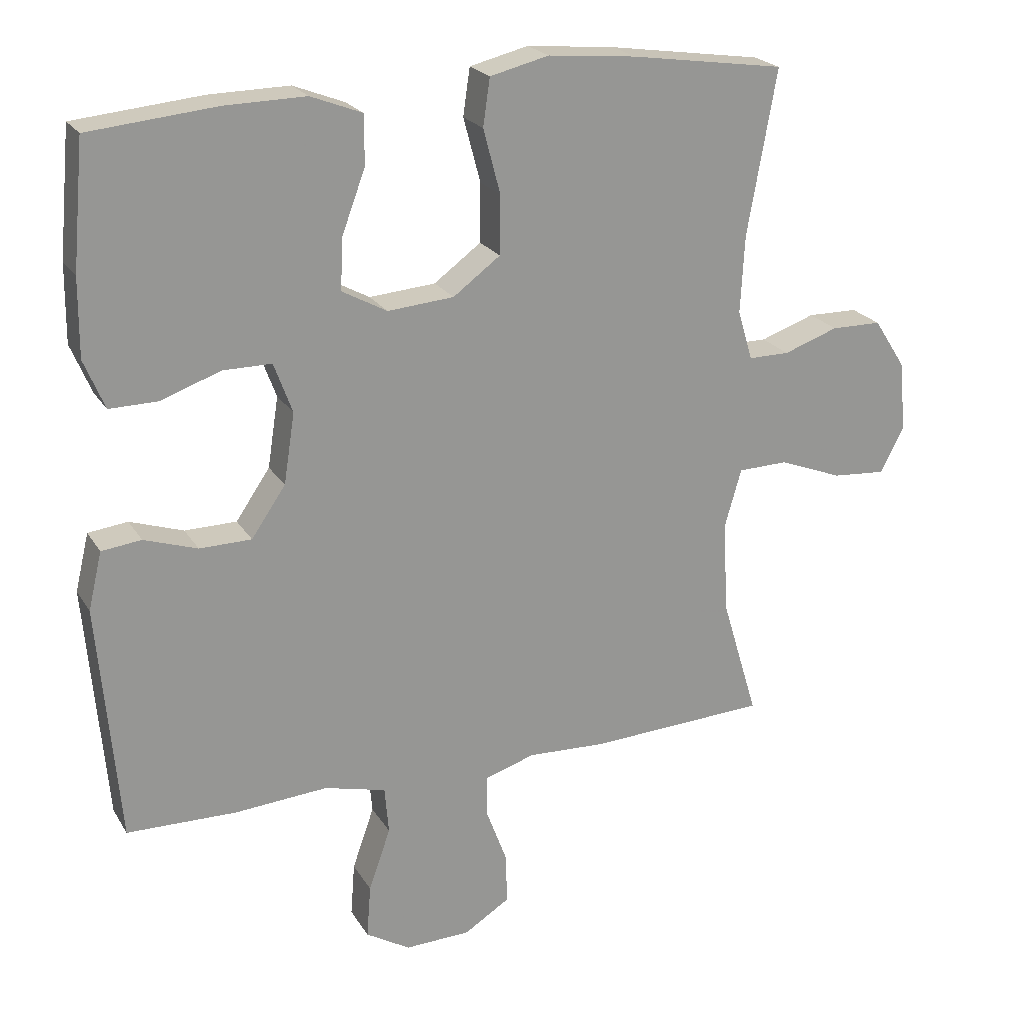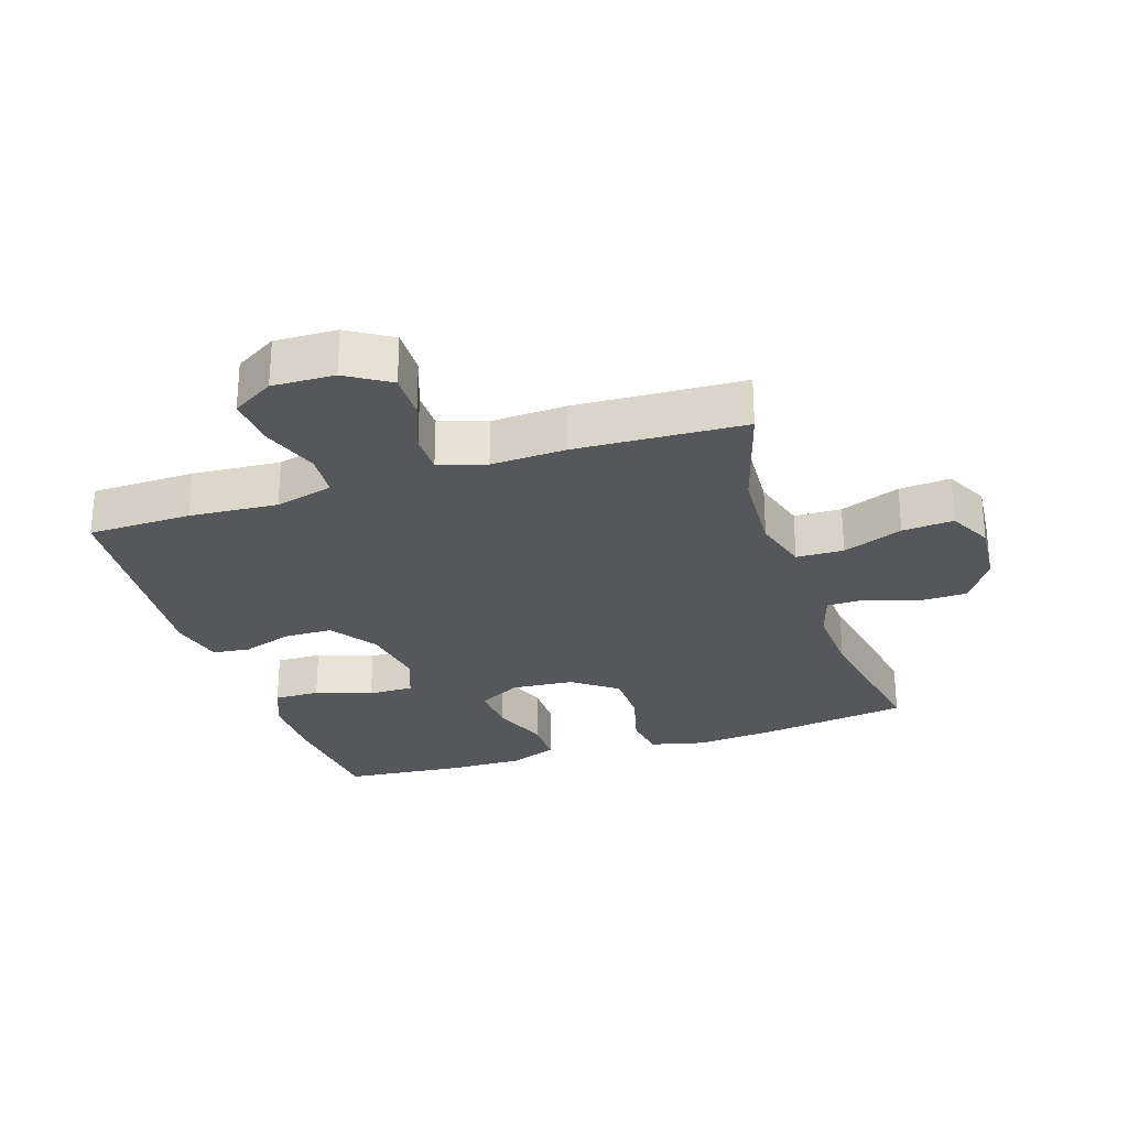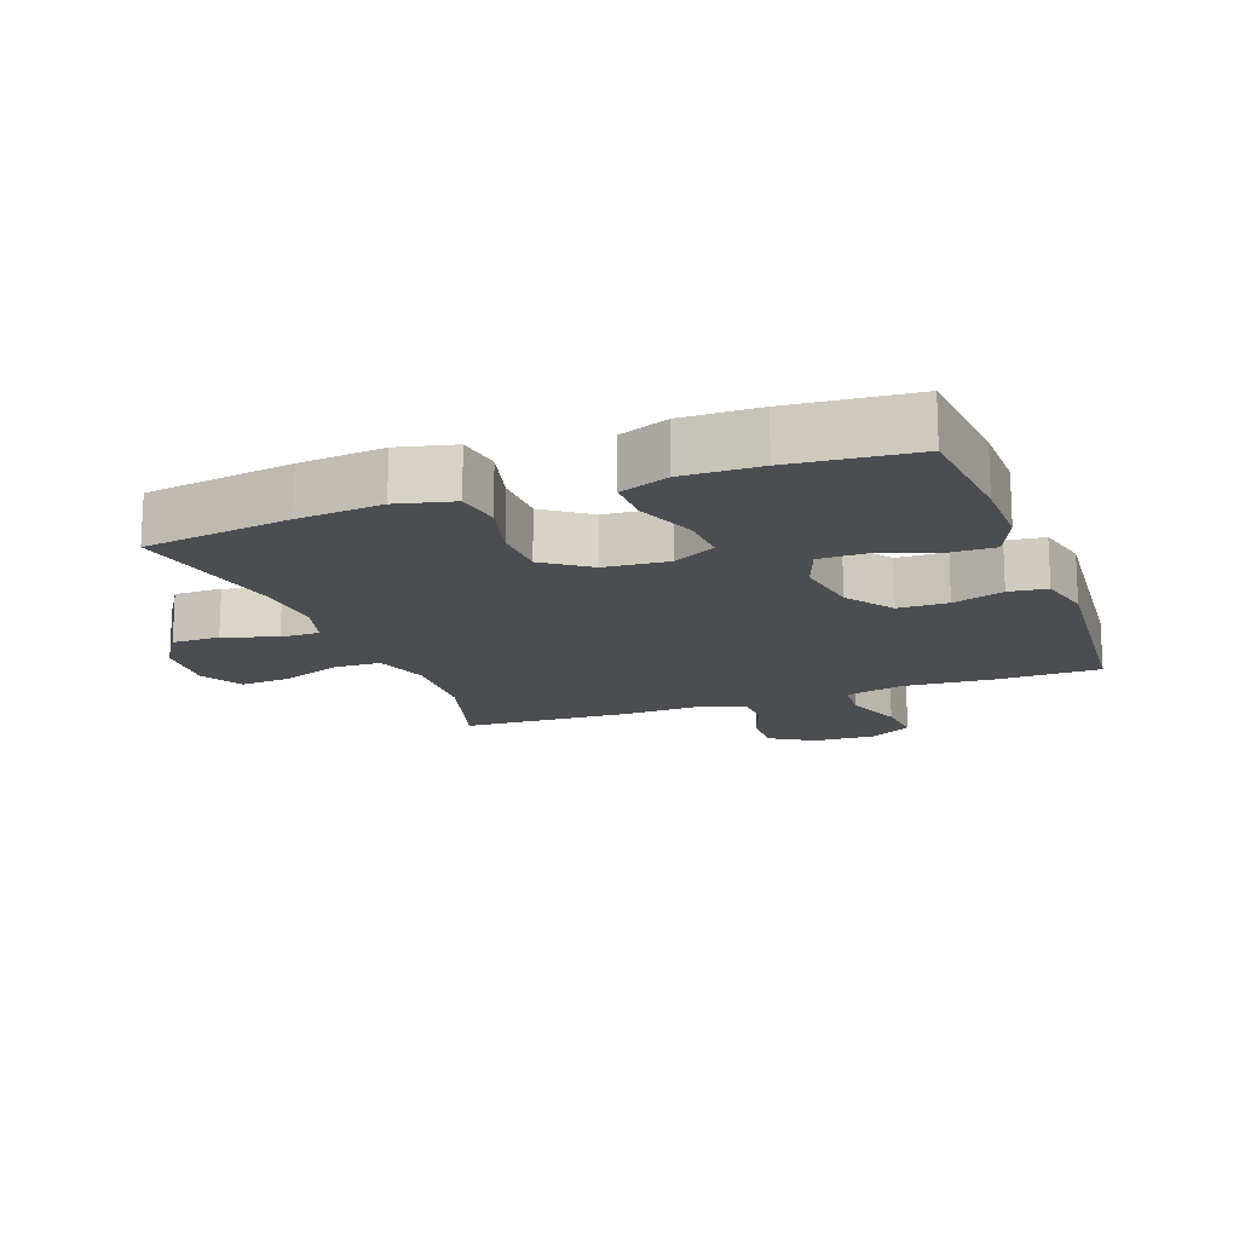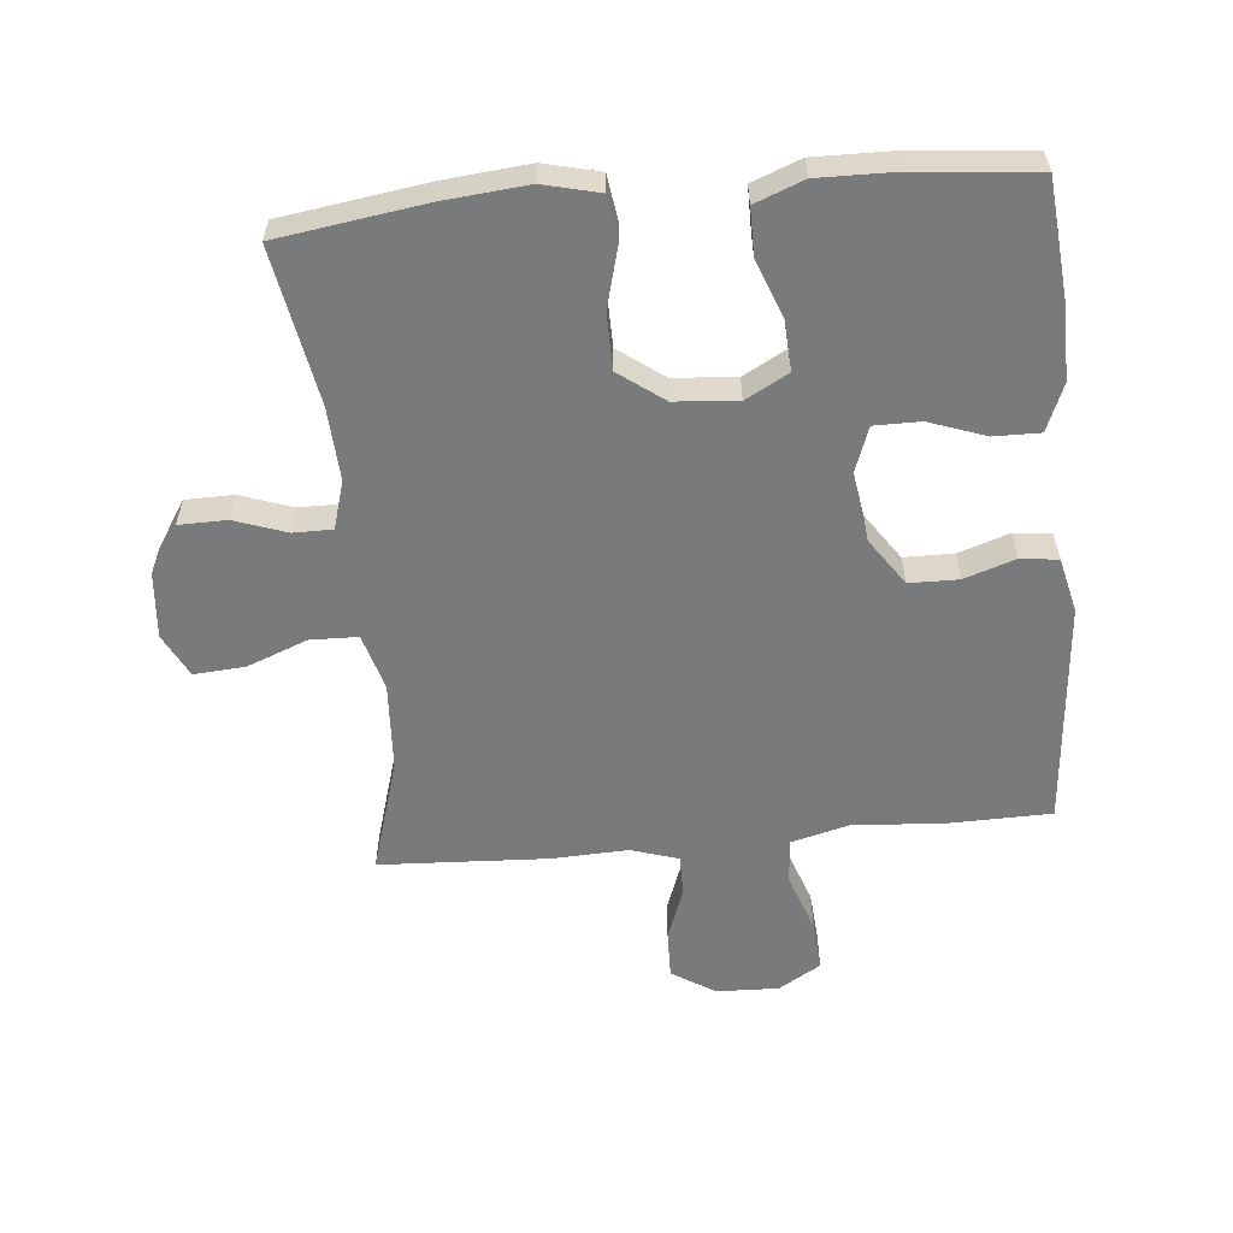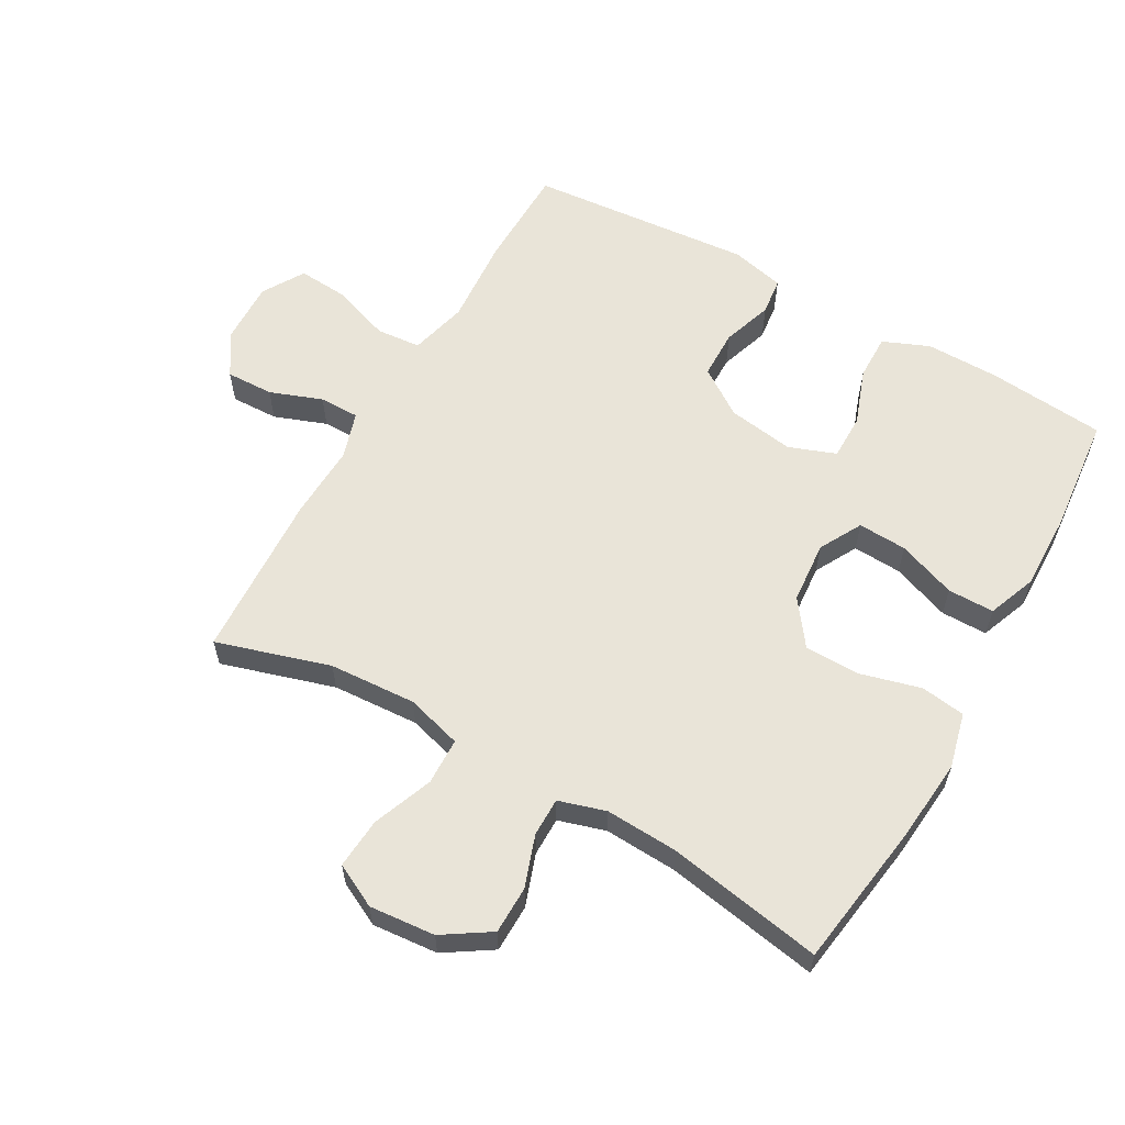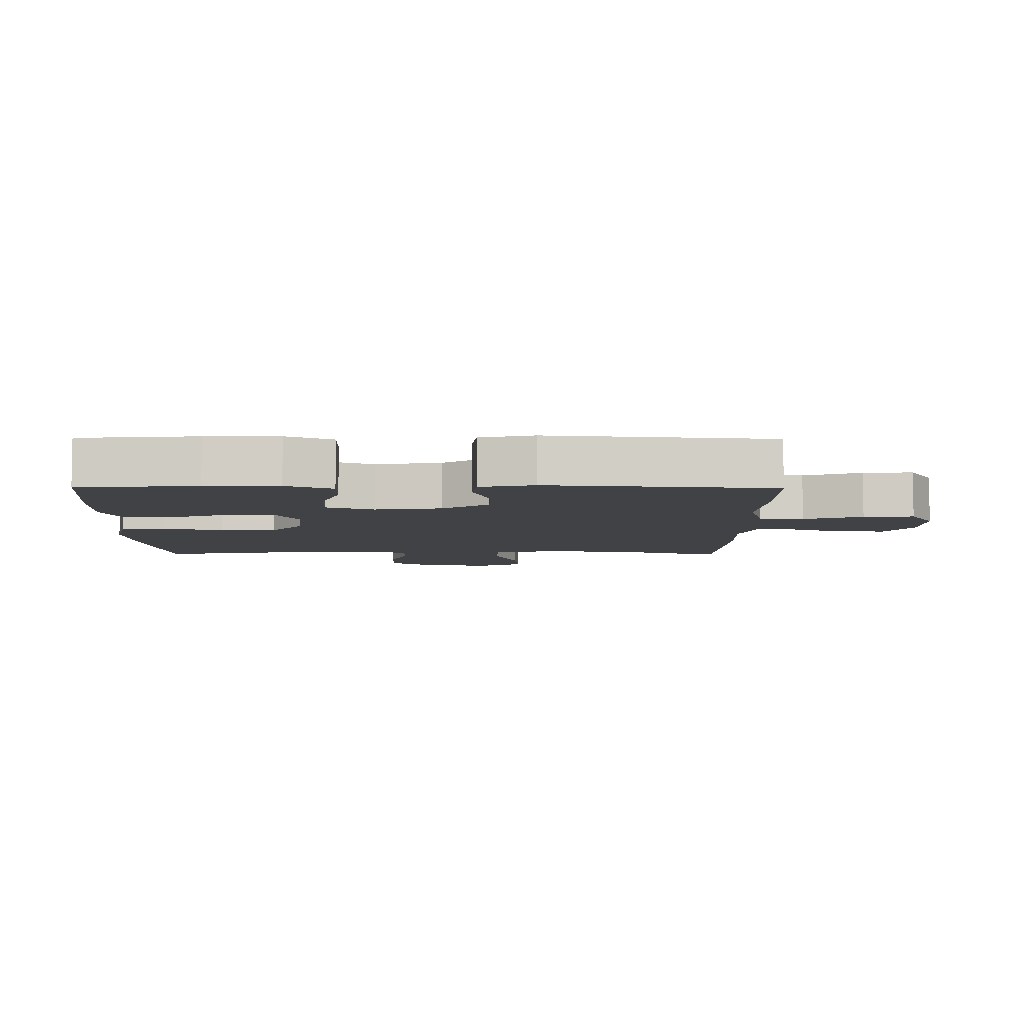
<metadata>
{"format":"obj","ext":"obj","renderer":"f3d","projection":"perspective","resolution":1024,"background":"white","views":[{"elev":22.1,"azim":156.5,"up":"+Z"},{"elev":-27.2,"azim":-161.8,"up":"+Y"},{"elev":-15.9,"azim":20.5,"up":"+Y"},{"elev":-58.0,"azim":5.4,"up":"+Y"},{"elev":59.8,"azim":-60.5,"up":"+Y"},{"elev":-6.5,"azim":89.4,"up":"+Y"}]}
</metadata>
<code>
v 0.5 0.07 -0.5
v 0.34 0.07 -0.503
v 0.203 0.07 -0.493
v 0.113 0.07 -0.516
v 0.107 0.07 -0.585
v 0.139 0.07 -0.676
v 0.145 0.07 -0.754
v 0.08 0.07 -0.793
v -0.016 0.07 -0.79
v -0.083 0.07 -0.748
v -0.081 0.07 -0.674
v -0.051 0.07 -0.593
v -0.051 0.07 -0.531
v -0.124 0.07 -0.508
v -0.239 0.07 -0.513
v -0.5 0.07 -0.5
v -0.447 0.07 -0.324
v -0.439 0.07 -0.189
v -0.464 0.07 -0.102
v -0.537 0.07 -0.1
v -0.63 0.07 -0.136
v -0.709 0.07 -0.142
v -0.743 0.07 -0.075
v -0.734 0.07 0.027
v -0.687 0.07 0.1
v -0.613 0.07 0.101
v -0.533 0.07 0.073
v -0.473 0.07 0.073
v -0.451 0.07 0.146
v -0.457 0.07 0.259
v -0.5 0.07 0.5
v -0.274 0.07 0.533
v -0.145 0.07 0.545
v -0.059 0.07 0.524
v -0.049 0.07 0.455
v -0.074 0.07 0.361
v -0.073 0.07 0.275
v -0.004 0.07 0.224
v 0.093 0.07 0.216
v 0.159 0.07 0.252
v 0.155 0.07 0.328
v 0.121 0.07 0.419
v 0.121 0.07 0.491
v 0.196 0.07 0.52
v 0.313 0.07 0.518
v 0.5 0.07 0.5
v 0.517 0.07 0.316
v 0.518 0.07 0.203
v 0.488 0.07 0.131
v 0.417 0.07 0.132
v 0.33 0.07 0.163
v 0.259 0.07 0.163
v 0.232 0.07 0.09
v 0.248 0.07 -0.013
v 0.298 0.07 -0.086
v 0.374 0.07 -0.087
v 0.452 0.07 -0.061
v 0.51 0.07 -0.068
v 0.53 0.07 -0.152
v 0.5 0 -0.5
v 0.34 0 -0.503
v 0.203 0 -0.493
v 0.113 0 -0.516
v 0.107 0 -0.585
v 0.139 0 -0.676
v 0.145 0 -0.754
v 0.08 0 -0.793
v -0.016 0 -0.79
v -0.083 0 -0.748
v -0.081 0 -0.674
v -0.051 0 -0.593
v -0.051 0 -0.531
v -0.124 0 -0.508
v -0.239 0 -0.513
v -0.5 0 -0.5
v -0.447 0 -0.324
v -0.439 0 -0.189
v -0.464 0 -0.102
v -0.537 0 -0.1
v -0.63 0 -0.136
v -0.709 0 -0.142
v -0.743 0 -0.075
v -0.734 0 0.027
v -0.687 0 0.1
v -0.613 0 0.101
v -0.533 0 0.073
v -0.473 0 0.073
v -0.451 0 0.146
v -0.457 0 0.259
v -0.5 0 0.5
v -0.274 0 0.533
v -0.145 0 0.545
v -0.059 0 0.524
v -0.049 0 0.455
v -0.074 0 0.361
v -0.073 0 0.275
v -0.004 0 0.224
v 0.093 0 0.216
v 0.159 0 0.252
v 0.155 0 0.328
v 0.121 0 0.419
v 0.121 0 0.491
v 0.196 0 0.52
v 0.313 0 0.518
v 0.5 0 0.5
v 0.517 0 0.316
v 0.518 0 0.203
v 0.488 0 0.131
v 0.417 0 0.132
v 0.33 0 0.163
v 0.259 0 0.163
v 0.232 0 0.09
v 0.248 0 -0.013
v 0.298 0 -0.086
v 0.374 0 -0.087
v 0.452 0 -0.061
v 0.51 0 -0.068
v 0.53 0 -0.152
f 56 57 58 59
f 55 56 59 1
f 54 55 1 2
f 48 49 50 51
f 48 51 52
f 47 48 52
f 46 47 52
f 45 46 52
f 44 45 52 53
f 41 42 43 44
f 40 41 44 53
f 33 34 35 36
f 33 36 37
f 30 31 32 33
f 29 30 33 37
f 28 29 37 38
f 24 25 26 27
f 24 27 28
f 23 24 28
f 20 21 22 23
f 19 20 23 28
f 18 19 28 38
f 14 15 16 17
f 13 14 17 18
f 9 10 11 12
f 9 12 13
f 8 9 13
f 5 6 7 8
f 4 5 8 13
f 3 4 13 18
f 54 2 3 18
f 39 40 53 54
f 18 38 39 54
f 118 117 116 115
f 60 118 115 114
f 61 60 114 113
f 110 109 108 107
f 111 110 107
f 111 107 106
f 111 106 105
f 111 105 104
f 112 111 104 103
f 103 102 101 100
f 112 103 100 99
f 95 94 93 92
f 96 95 92
f 92 91 90 89
f 96 92 89 88
f 97 96 88 87
f 86 85 84 83
f 87 86 83
f 87 83 82
f 82 81 80 79
f 87 82 79 78
f 97 87 78 77
f 76 75 74 73
f 77 76 73 72
f 71 70 69 68
f 72 71 68
f 72 68 67
f 67 66 65 64
f 72 67 64 63
f 77 72 63 62
f 77 62 61 113
f 113 112 99 98
f 113 98 97 77
f 1 60 61 2
f 2 61 62 3
f 3 62 63 4
f 4 63 64 5
f 5 64 65 6
f 6 65 66 7
f 7 66 67 8
f 8 67 68 9
f 9 68 69 10
f 10 69 70 11
f 11 70 71 12
f 12 71 72 13
f 13 72 73 14
f 14 73 74 15
f 15 74 75 16
f 16 75 76 17
f 17 76 77 18
f 18 77 78 19
f 19 78 79 20
f 20 79 80 21
f 21 80 81 22
f 22 81 82 23
f 23 82 83 24
f 24 83 84 25
f 25 84 85 26
f 26 85 86 27
f 27 86 87 28
f 28 87 88 29
f 29 88 89 30
f 30 89 90 31
f 31 90 91 32
f 32 91 92 33
f 33 92 93 34
f 34 93 94 35
f 35 94 95 36
f 36 95 96 37
f 37 96 97 38
f 38 97 98 39
f 39 98 99 40
f 40 99 100 41
f 41 100 101 42
f 42 101 102 43
f 43 102 103 44
f 44 103 104 45
f 45 104 105 46
f 46 105 106 47
f 47 106 107 48
f 48 107 108 49
f 49 108 109 50
f 50 109 110 51
f 51 110 111 52
f 52 111 112 53
f 53 112 113 54
f 54 113 114 55
f 55 114 115 56
f 56 115 116 57
f 57 116 117 58
f 58 117 118 59
f 59 118 60 1

</code>
